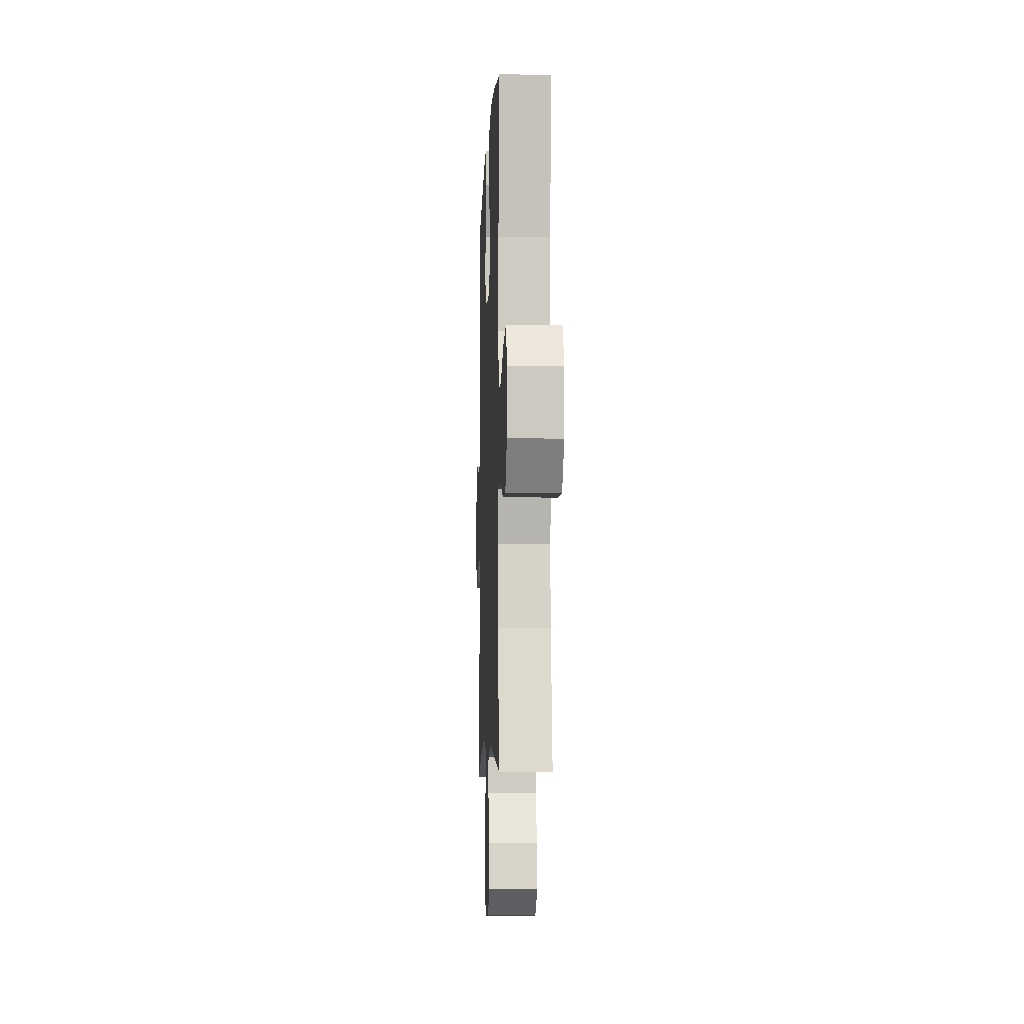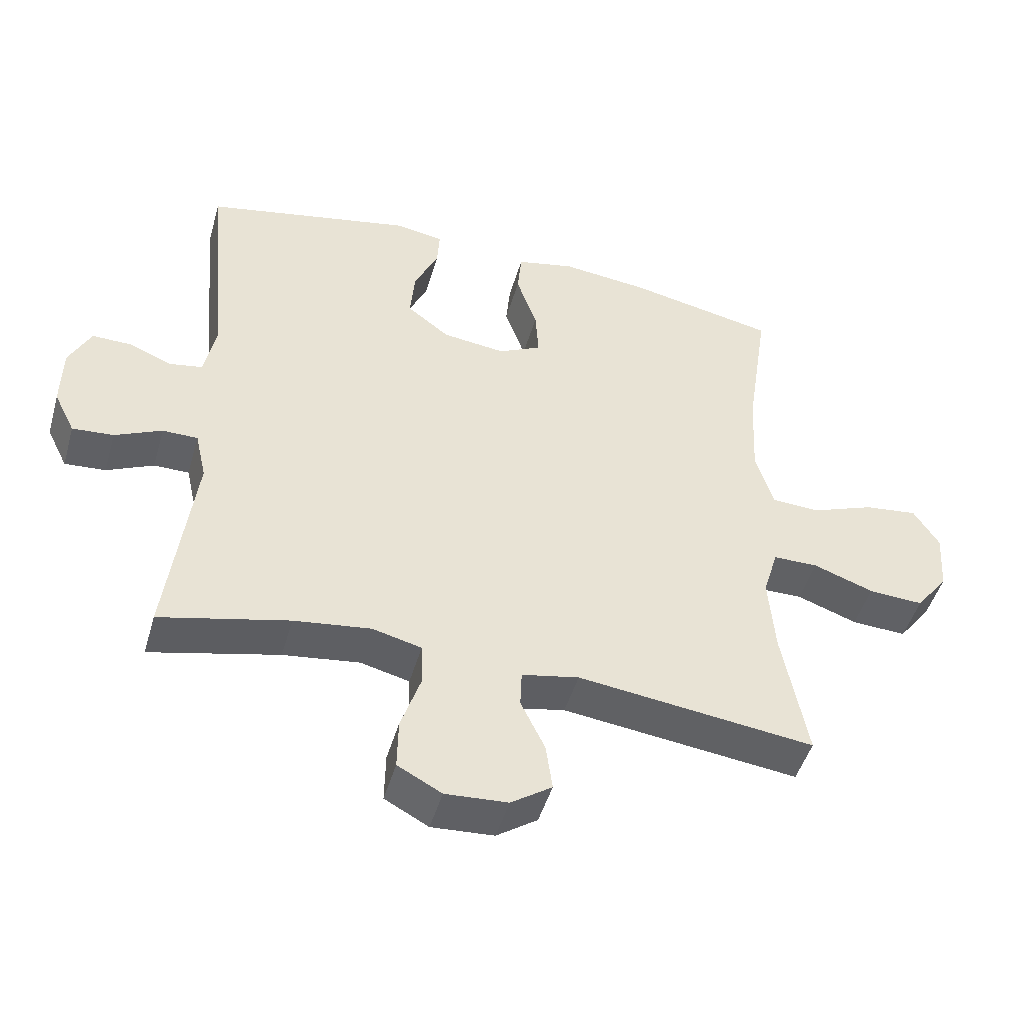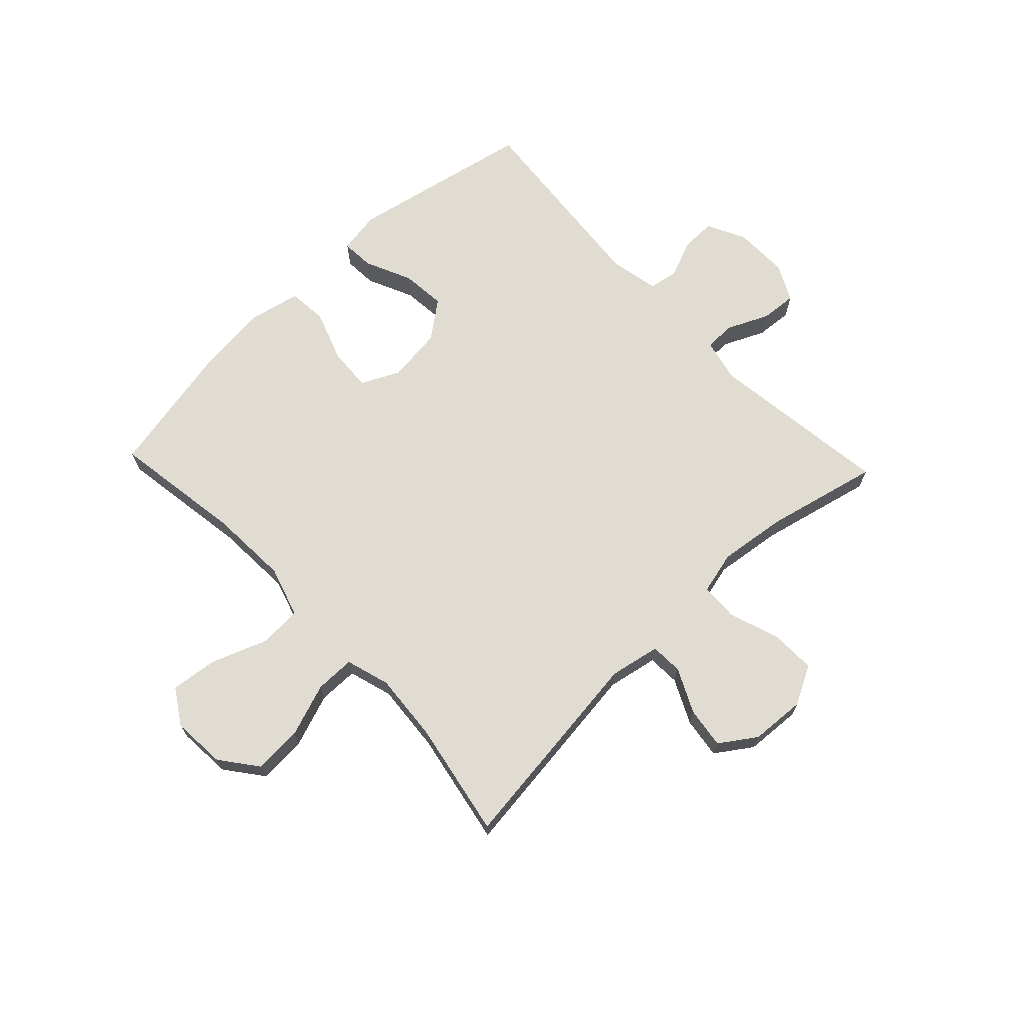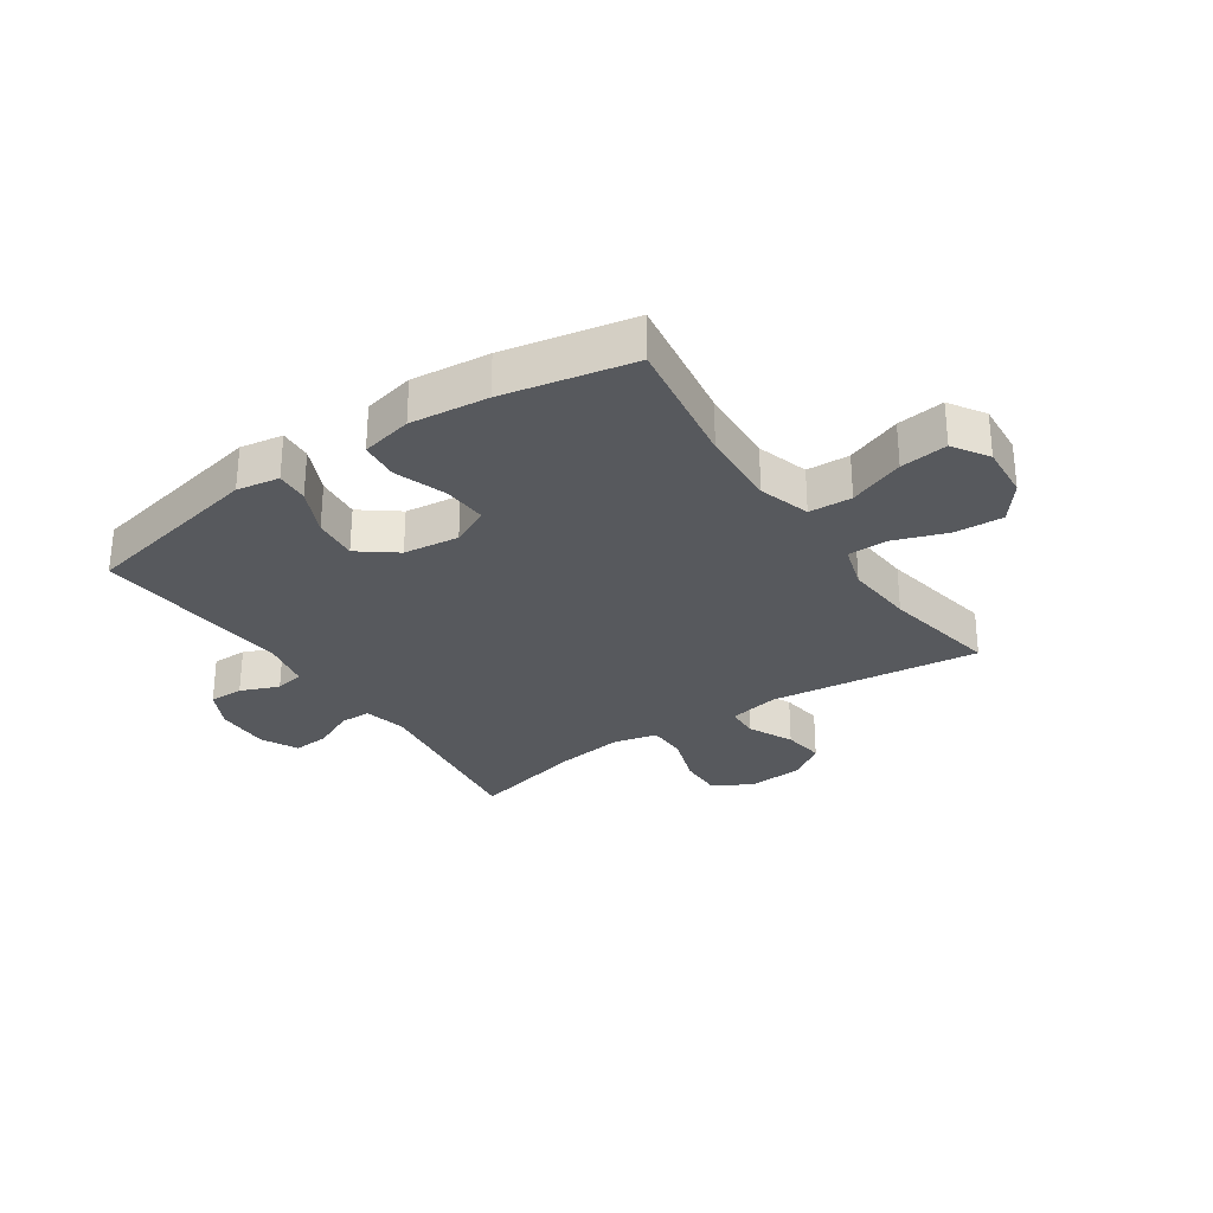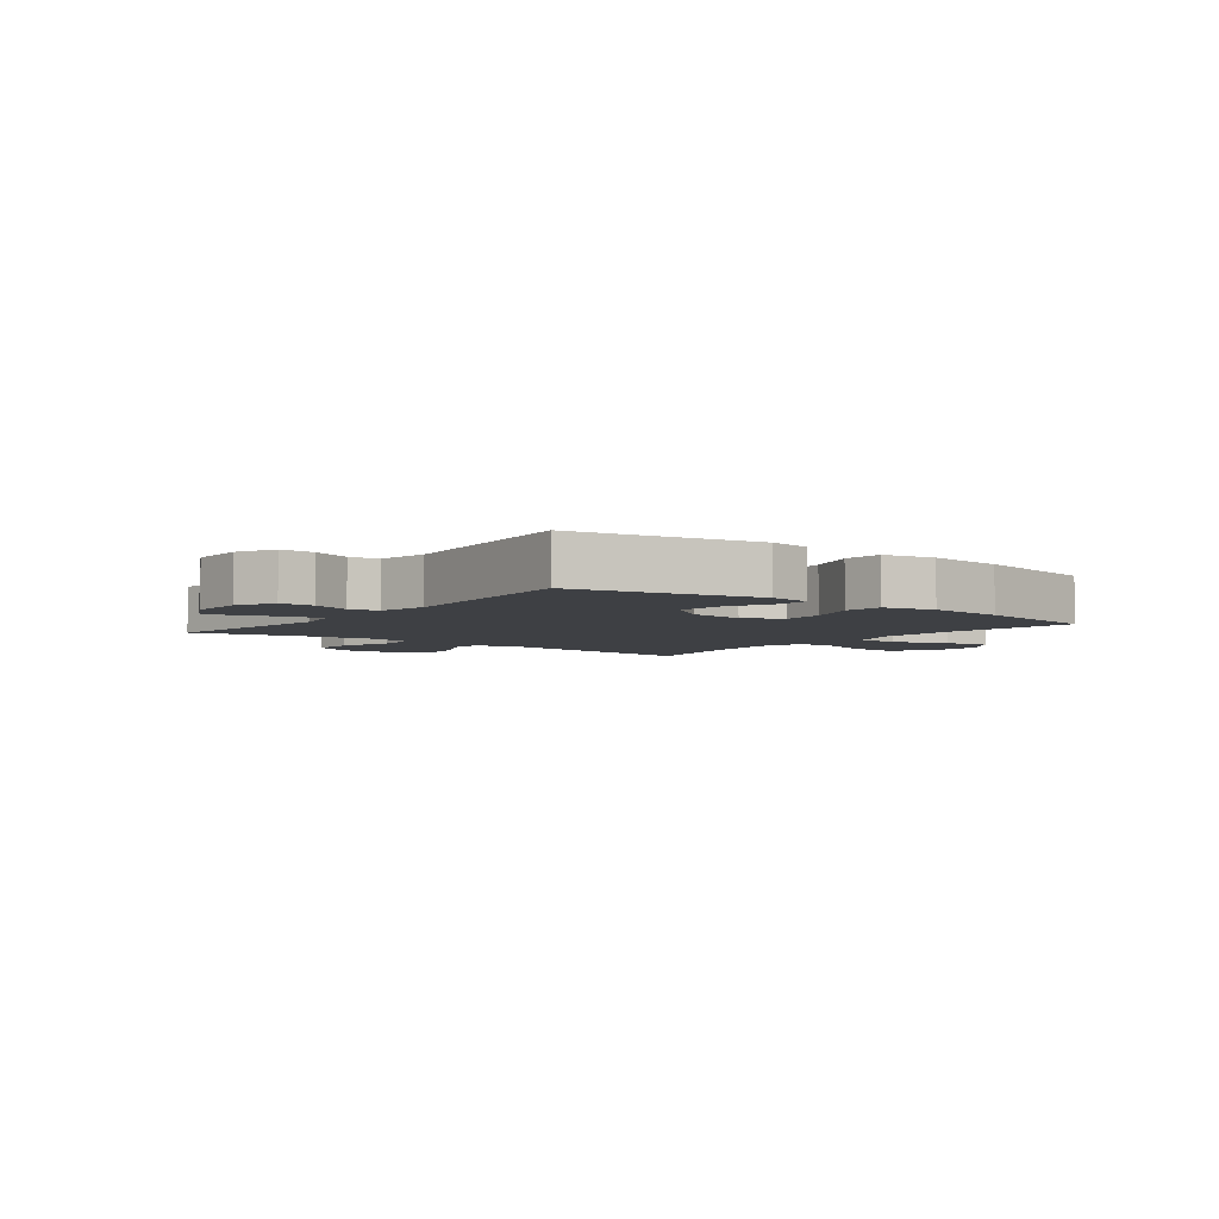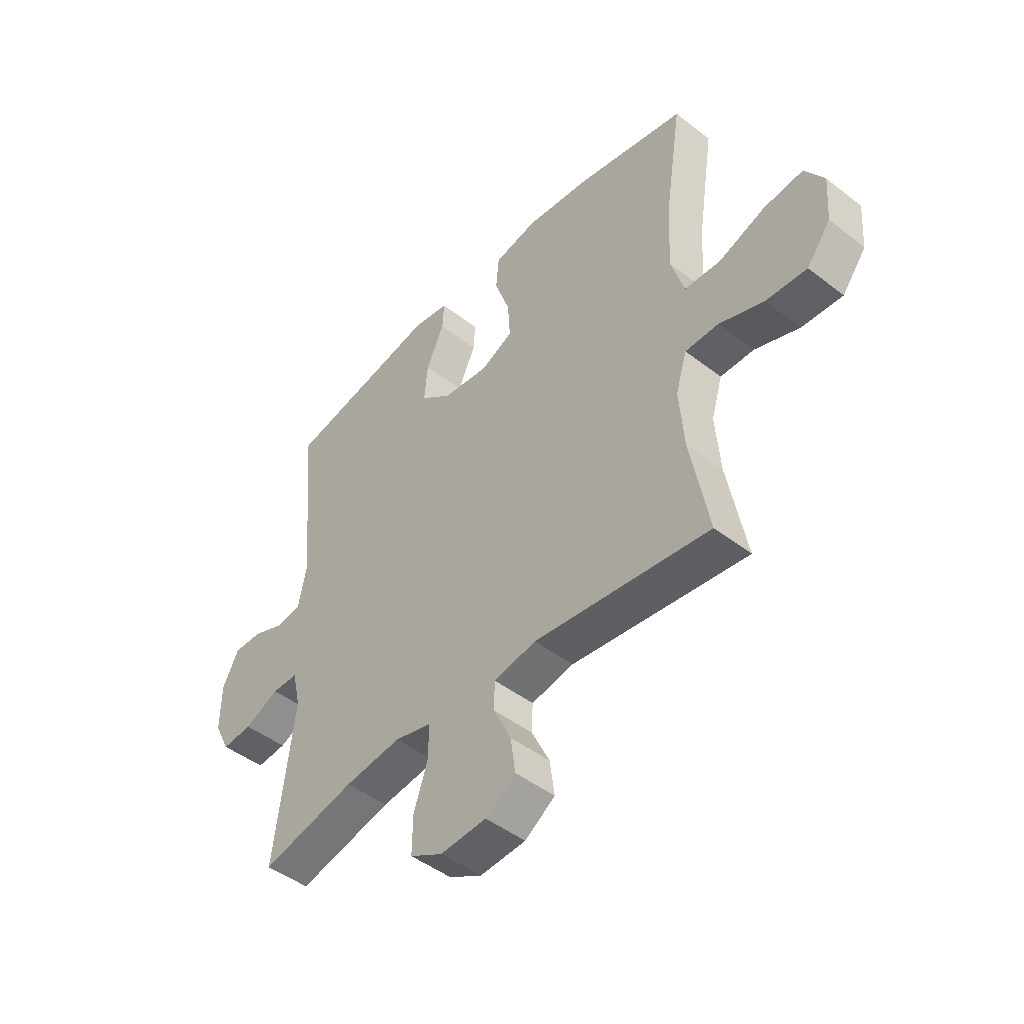
<metadata>
{"format":"obj","ext":"obj","renderer":"f3d","projection":"perspective","resolution":1024,"background":"white","views":[{"elev":-6.8,"azim":87.6,"up":"+Z"},{"elev":-47.2,"azim":-15.9,"up":"+Z"},{"elev":69.0,"azim":136.5,"up":"+Y"},{"elev":-29.6,"azim":34.1,"up":"+Y"},{"elev":-4.7,"azim":-37.5,"up":"+Y"},{"elev":-46.4,"azim":48.5,"up":"+Z"}]}
</metadata>
<code>
o path1908
v 0.4544 0.0375 -0.2825
v 0.4446 0.0375 -0.1617
v 0.4678 0.0375 -0.08451
v 0.5376 0.0375 -0.08411
v 0.6311 0.0375 -0.1174
v 0.7164 0.0375 -0.1222
v 0.7664 0.0375 -0.05695
v 0.7732 0.0375 0.0375
v 0.7336 0.0375 0.09978
v 0.6506 0.0375 0.08987
v 0.5537 0.0375 0.05327
v 0.4784 0.0375 0.05685
v 0.4507 0.0375 0.1466
v 0.4576 0.0375 0.2847
v 0.4928 0.0375 0.5159
v 0.2654 0.0375 0.562
v 0.129 0.0375 0.5767
v 0.03919 0.0375 0.5571
v 0.03281 0.0375 0.489
v 0.06474 0.0375 0.3988
v 0.06947 0.0375 0.3227
v 0.002764 0.0375 0.2902
v -0.09448 0.0375 0.3019
v -0.1601 0.0375 0.3518
v -0.1528 0.0375 0.43
v -0.1156 0.0375 0.5118
v -0.1121 0.0375 0.569
v -0.1869 0.0375 0.5816
v -0.5091 0.0375 0.5159
v -0.4768 0.0375 0.1681
v -0.4945 0.0375 0.08086
v -0.5454 0.0375 0.07194
v -0.6126 0.0375 0.09882
v -0.6729 0.0375 0.09971
v -0.7064 0.0375 0.03298
v -0.7078 0.0375 -0.06236
v -0.6754 0.0375 -0.1271
v -0.612 0.0375 -0.1222
v -0.5397 0.0375 -0.08911
v -0.4853 0.0375 -0.08928
v -0.4679 0.0375 -0.1654
v -0.5091 0.0375 -0.4858
v -0.3103 0.0375 -0.4391
v -0.1919 0.0375 -0.4239
v -0.1158 0.0375 -0.4427
v -0.1141 0.0375 -0.5097
v -0.1445 0.0375 -0.5996
v -0.1459 0.0375 -0.677
v -0.07769 0.0375 -0.7135
v 0.01892 0.0375 -0.7074
v 0.08226 0.0375 -0.6641
v 0.07221 0.0375 -0.5922
v 0.03465 0.0375 -0.5146
v 0.03694 0.0375 -0.4577
v 0.1255 0.0375 -0.4403
v 0.4928 0.0375 -0.4858
v 0.4544 -0.0375 -0.2825
v 0.4446 -0.0375 -0.1617
v 0.4678 -0.0375 -0.08451
v 0.5376 -0.0375 -0.08411
v 0.6311 -0.0375 -0.1174
v 0.7164 -0.0375 -0.1222
v 0.7664 -0.0375 -0.05695
v 0.7732 -0.0375 0.0375
v 0.7336 -0.0375 0.09978
v 0.6506 -0.0375 0.08987
v 0.5537 -0.0375 0.05327
v 0.4784 -0.0375 0.05685
v 0.4507 -0.0375 0.1466
v 0.4576 -0.0375 0.2847
v 0.4928 -0.0375 0.5159
v 0.2654 -0.0375 0.562
v 0.129 -0.0375 0.5767
v 0.03919 -0.0375 0.5571
v 0.03281 -0.0375 0.489
v 0.06474 -0.0375 0.3988
v 0.06947 -0.0375 0.3227
v 0.002764 -0.0375 0.2902
v -0.09448 -0.0375 0.3019
v -0.1601 -0.0375 0.3518
v -0.1528 -0.0375 0.43
v -0.1156 -0.0375 0.5118
v -0.1121 -0.0375 0.569
v -0.1869 -0.0375 0.5816
v -0.5091 -0.0375 0.5159
v -0.4768 -0.0375 0.1681
v -0.4945 -0.0375 0.08086
v -0.5454 -0.0375 0.07194
v -0.6126 -0.0375 0.09882
v -0.6729 -0.0375 0.09971
v -0.7064 -0.0375 0.03298
v -0.7078 -0.0375 -0.06236
v -0.6754 -0.0375 -0.1271
v -0.612 -0.0375 -0.1222
v -0.5397 -0.0375 -0.08911
v -0.4853 -0.0375 -0.08928
v -0.4679 -0.0375 -0.1654
v -0.5091 -0.0375 -0.4858
v -0.3103 -0.0375 -0.4391
v -0.1919 -0.0375 -0.4239
v -0.1158 -0.0375 -0.4427
v -0.1141 -0.0375 -0.5097
v -0.1445 -0.0375 -0.5996
v -0.1459 -0.0375 -0.677
v -0.07769 -0.0375 -0.7135
v 0.01892 -0.0375 -0.7074
v 0.08226 -0.0375 -0.6641
v 0.07221 -0.0375 -0.5922
v 0.03465 -0.0375 -0.5146
v 0.03694 -0.0375 -0.4577
v 0.1255 -0.0375 -0.4403
v 0.4928 -0.0375 -0.4858
v -0.1459 0.0375 -0.677
v -0.1459 0.0375 -0.677
v -0.07769 0.0375 -0.7135
v 0.01892 0.0375 -0.7074
v 0.08226 0.0375 -0.6641
v 0.08226 0.0375 -0.6641
v -0.1445 0.0375 -0.5996
v 0.07221 0.0375 -0.5922
v -0.1141 0.0375 -0.5097
v 0.03465 0.0375 -0.5146
v 0.03694 0.0375 -0.4577
v 0.03694 0.0375 -0.4577
v -0.1158 0.0375 -0.4427
v -0.1158 0.0375 -0.4427
v -0.5091 0.0375 -0.4858
v -0.5091 0.0375 -0.4858
v -0.3103 0.0375 -0.4391
v 0.1255 0.0375 -0.4403
v 0.4928 0.0375 -0.4858
v 0.4928 0.0375 -0.4858
v -0.1919 0.0375 -0.4239
v 0.4544 0.0375 -0.2825
v -0.4679 0.0375 -0.1654
v 0.4446 0.0375 -0.1617
v -0.4853 0.0375 -0.08928
v -0.4853 0.0375 -0.08928
v 0.4678 0.0375 -0.08451
v 0.4678 0.0375 -0.08451
v -0.7078 0.0375 -0.06236
v -0.6754 0.0375 -0.1271
v -0.6754 0.0375 -0.1271
v -0.612 0.0375 -0.1222
v -0.5397 0.0375 -0.08911
v 0.6311 0.0375 -0.1174
v 0.7164 0.0375 -0.1222
v 0.7664 0.0375 -0.05695
v 0.5376 0.0375 -0.08411
v -0.7064 0.0375 0.03298
v 0.7732 0.0375 0.0375
v -0.6729 0.0375 0.09971
v -0.6729 0.0375 0.09971
v 0.7336 0.0375 0.09978
v 0.7336 0.0375 0.09978
v 0.5537 0.0375 0.05327
v 0.4784 0.0375 0.05685
v 0.4784 0.0375 0.05685
v 0.6506 0.0375 0.08987
v 0.4507 0.0375 0.1466
v -0.6126 0.0375 0.09882
v -0.5454 0.0375 0.07194
v -0.4945 0.0375 0.08086
v -0.4945 0.0375 0.08086
v -0.4768 0.0375 0.1681
v 0.4576 0.0375 0.2847
v 0.002764 0.0375 0.2902
v -0.09448 0.0375 0.3019
v 0.06947 0.0375 0.3227
v 0.06947 0.0375 0.3227
v -0.1601 0.0375 0.3518
v 0.06474 0.0375 0.3988
v -0.1528 0.0375 0.43
v 0.03281 0.0375 0.489
v -0.5091 0.0375 0.5159
v -0.5091 0.0375 0.5159
v -0.1156 0.0375 0.5118
v 0.03919 0.0375 0.5571
v 0.03919 0.0375 0.5571
v 0.4928 0.0375 0.5159
v 0.4928 0.0375 0.5159
v -0.1121 0.0375 0.569
v -0.1121 0.0375 0.569
v 0.2654 0.0375 0.562
v 0.129 0.0375 0.5767
v -0.1869 0.0375 0.5816
v -0.1459 -0.0375 -0.677
v -0.1459 -0.0375 -0.677
v -0.07769 -0.0375 -0.7135
v 0.01892 -0.0375 -0.7074
v 0.08226 -0.0375 -0.6641
v 0.08226 -0.0375 -0.6641
v -0.1445 -0.0375 -0.5996
v 0.07221 -0.0375 -0.5922
v -0.1141 -0.0375 -0.5097
v 0.03465 -0.0375 -0.5146
v 0.03694 -0.0375 -0.4577
v 0.03694 -0.0375 -0.4577
v -0.1158 -0.0375 -0.4427
v -0.1158 -0.0375 -0.4427
v -0.5091 -0.0375 -0.4858
v -0.5091 -0.0375 -0.4858
v -0.3103 -0.0375 -0.4391
v 0.1255 -0.0375 -0.4403
v 0.4928 -0.0375 -0.4858
v 0.4928 -0.0375 -0.4858
v -0.1919 -0.0375 -0.4239
v 0.4544 -0.0375 -0.2825
v -0.4679 -0.0375 -0.1654
v 0.4446 -0.0375 -0.1617
v -0.4853 -0.0375 -0.08928
v -0.4853 -0.0375 -0.08928
v 0.4678 -0.0375 -0.08451
v 0.4678 -0.0375 -0.08451
v -0.7078 -0.0375 -0.06236
v -0.6754 -0.0375 -0.1271
v -0.6754 -0.0375 -0.1271
v -0.612 -0.0375 -0.1222
v -0.5397 -0.0375 -0.08911
v 0.6311 -0.0375 -0.1174
v 0.7164 -0.0375 -0.1222
v 0.7664 -0.0375 -0.05695
v 0.5376 -0.0375 -0.08411
v -0.7064 -0.0375 0.03298
v 0.7732 -0.0375 0.0375
v -0.6729 -0.0375 0.09971
v -0.6729 -0.0375 0.09971
v 0.7336 -0.0375 0.09978
v 0.7336 -0.0375 0.09978
v 0.5537 -0.0375 0.05327
v 0.4784 -0.0375 0.05685
v 0.4784 -0.0375 0.05685
v 0.6506 -0.0375 0.08987
v 0.4507 -0.0375 0.1466
v -0.6126 -0.0375 0.09882
v -0.5454 -0.0375 0.07194
v -0.4945 -0.0375 0.08086
v -0.4945 -0.0375 0.08086
v -0.4768 -0.0375 0.1681
v 0.4576 -0.0375 0.2847
v 0.002764 -0.0375 0.2902
v -0.09448 -0.0375 0.3019
v 0.06947 -0.0375 0.3227
v 0.06947 -0.0375 0.3227
v -0.1601 -0.0375 0.3518
v 0.06474 -0.0375 0.3988
v -0.1528 -0.0375 0.43
v 0.03281 -0.0375 0.489
v -0.5091 -0.0375 0.5159
v -0.5091 -0.0375 0.5159
v -0.1156 -0.0375 0.5118
v 0.03919 -0.0375 0.5571
v 0.03919 -0.0375 0.5571
v 0.4928 -0.0375 0.5159
v 0.4928 -0.0375 0.5159
v -0.1121 -0.0375 0.569
v -0.1121 -0.0375 0.569
v 0.2654 -0.0375 0.562
v 0.129 -0.0375 0.5767
v -0.1869 -0.0375 0.5816
f 219 236 224
f 242 239 237
f 239 245 249
f 258 240 254
f 247 249 245
f 231 223 230
f 241 207 199
f 251 260 247
f 243 258 246
f 241 199 197
f 211 236 219
f 215 219 224
f 237 236 211
f 245 239 242
f 234 241 213
f 223 231 213
f 222 233 220
f 252 248 259
f 233 225 228
f 219 215 218
f 234 213 231
f 218 215 216
f 196 193 194
f 194 189 190
f 242 237 211
f 234 243 241
f 246 259 248
f 207 209 203
f 258 243 240
f 224 235 226
f 260 249 247
f 222 225 233
f 256 260 251
f 195 193 196
f 240 243 234
f 199 195 197
f 203 209 201
f 220 230 223
f 189 193 187
f 193 189 194
f 222 220 221
f 259 246 258
f 242 207 241
f 211 209 242
f 242 209 207
f 235 224 236
f 213 241 210
f 210 241 204
f 230 220 233
f 197 195 196
f 194 190 191
f 208 204 205
f 210 204 208
f 241 197 204
f 114 49 105 188
f 49 50 106 105
f 50 118 192 106
f 47 48 104 103
f 51 52 108 107
f 46 47 103 102
f 52 53 109 108
f 53 124 198 109
f 126 46 102 200
f 128 43 99 202
f 54 55 111 110
f 55 132 206 111
f 44 45 101 100
f 43 44 100 99
f 56 1 57 112
f 41 42 98 97
f 1 2 58 57
f 138 41 97 212
f 2 140 214 58
f 36 143 217 92
f 37 38 94 93
f 38 39 95 94
f 5 6 62 61
f 6 7 63 62
f 4 5 61 60
f 39 40 96 95
f 3 4 60 59
f 35 36 92 91
f 7 8 64 63
f 153 35 91 227
f 8 155 229 64
f 11 158 232 67
f 10 11 67 66
f 9 10 66 65
f 12 13 69 68
f 33 34 90 89
f 32 33 89 88
f 164 32 88 238
f 30 31 87 86
f 13 14 70 69
f 22 23 79 78
f 170 22 78 244
f 23 24 80 79
f 20 21 77 76
f 24 25 81 80
f 19 20 76 75
f 176 30 86 250
f 25 26 82 81
f 179 19 75 253
f 14 181 255 70
f 26 183 257 82
f 15 16 72 71
f 17 18 74 73
f 16 17 73 72
f 28 29 85 84
f 27 28 84 83
f 145 150 162
f 168 163 165
f 165 175 171
f 184 180 166
f 173 171 175
f 157 156 149
f 167 125 133
f 177 173 186
f 169 172 184
f 167 123 125
f 137 145 162
f 141 150 145
f 163 137 162
f 171 168 165
f 160 139 167
f 149 139 157
f 148 146 159
f 178 185 174
f 159 154 151
f 145 144 141
f 160 157 139
f 144 142 141
f 122 120 119
f 120 116 115
f 168 137 163
f 160 167 169
f 172 174 185
f 133 129 135
f 184 166 169
f 150 152 161
f 186 173 175
f 148 159 151
f 182 177 186
f 121 122 119
f 166 160 169
f 125 123 121
f 129 127 135
f 146 149 156
f 115 113 119
f 119 120 115
f 148 147 146
f 185 184 172
f 168 167 133
f 137 168 135
f 168 133 135
f 161 162 150
f 139 136 167
f 136 130 167
f 156 159 146
f 123 122 121
f 120 117 116
f 134 131 130
f 136 134 130
f 167 130 123

</code>
